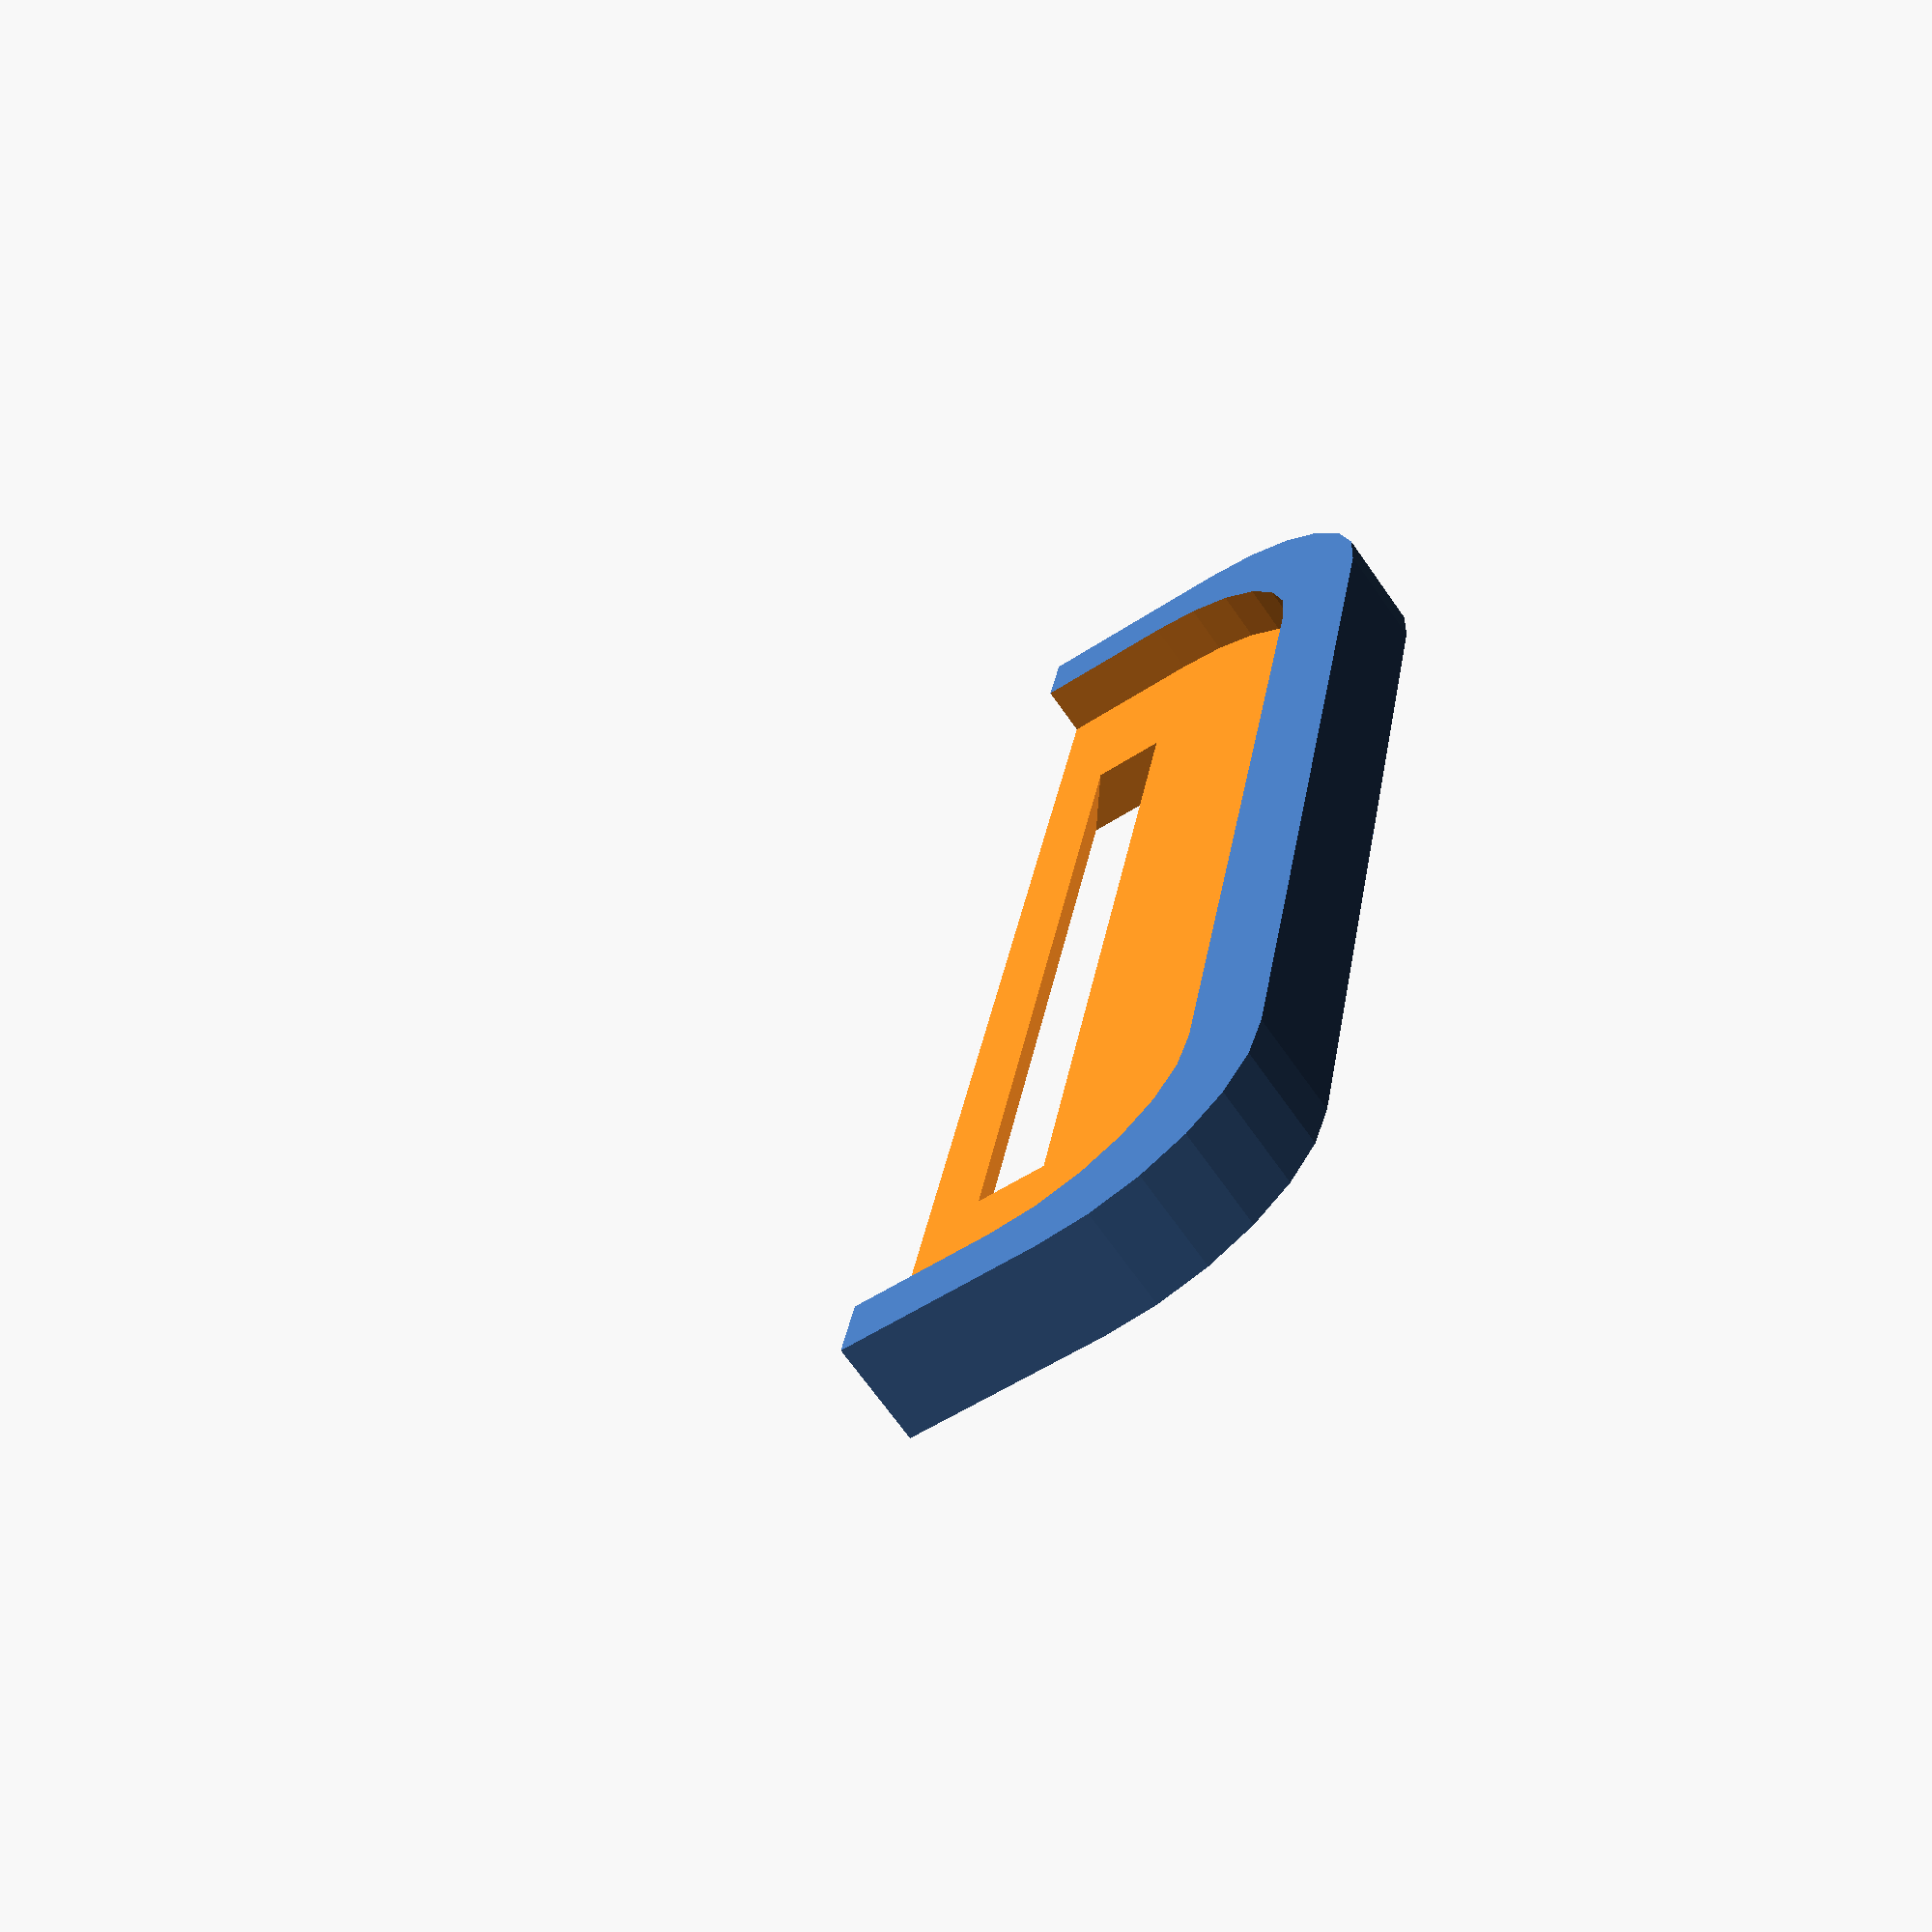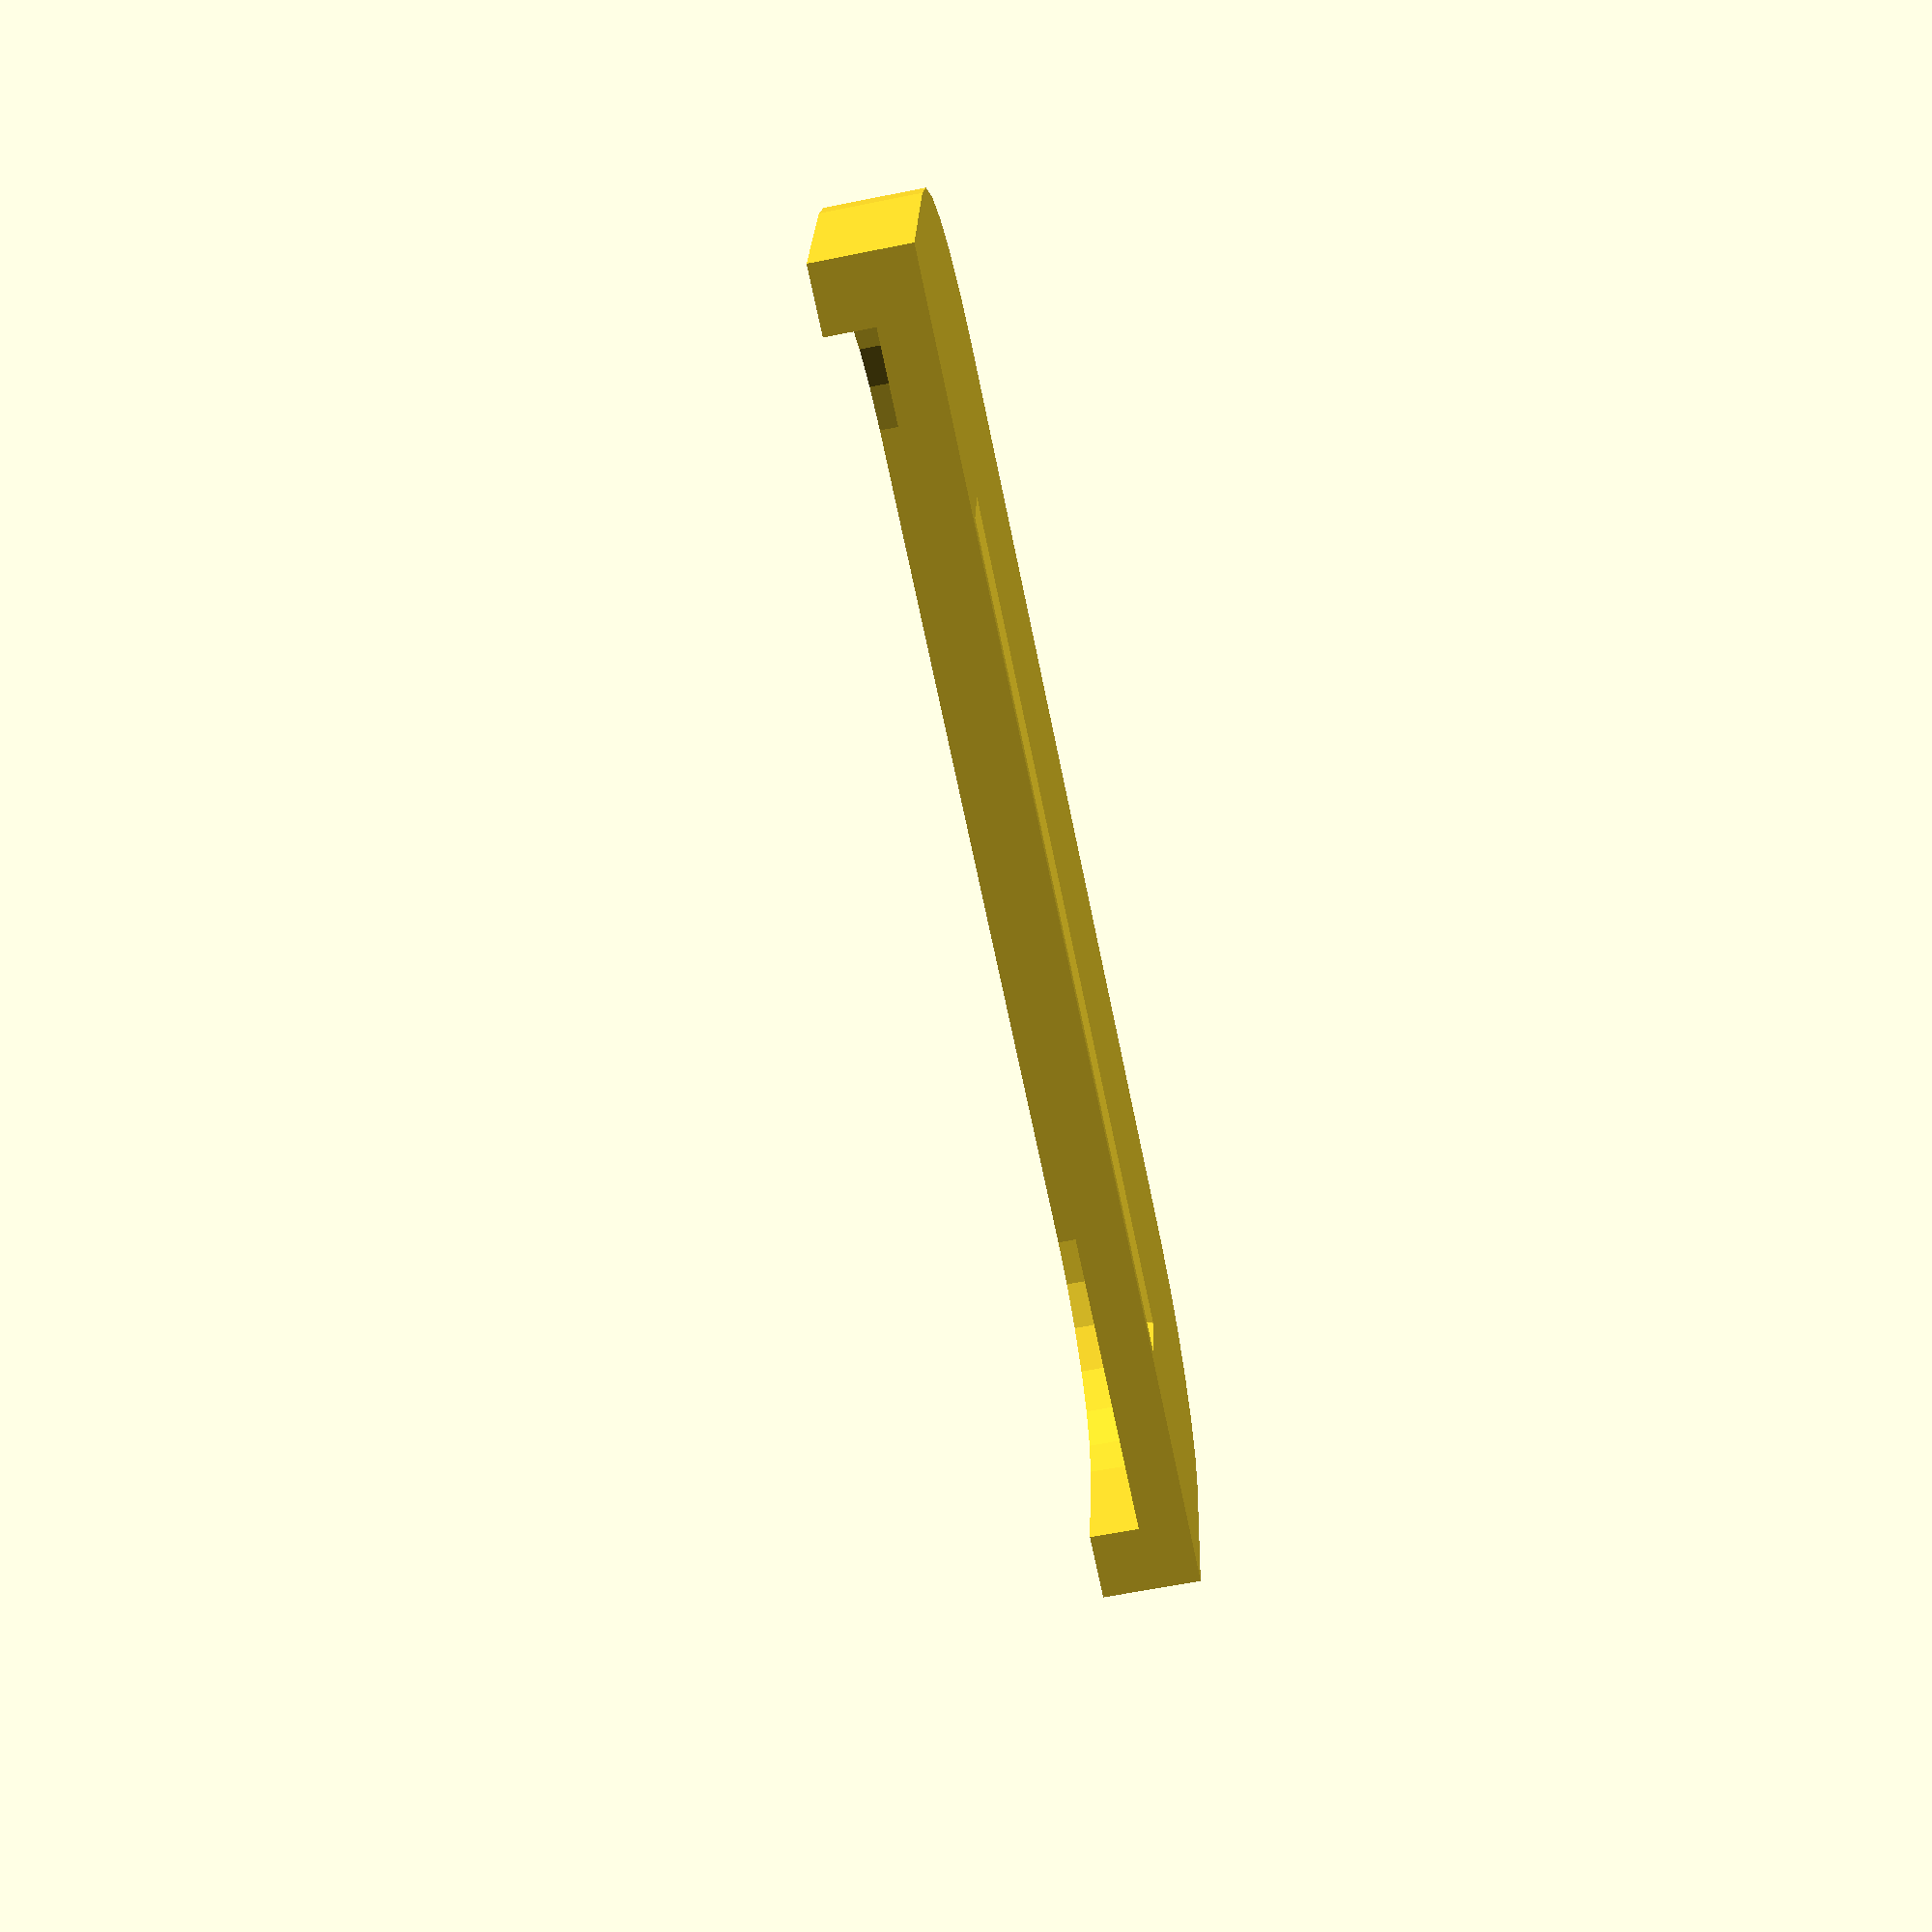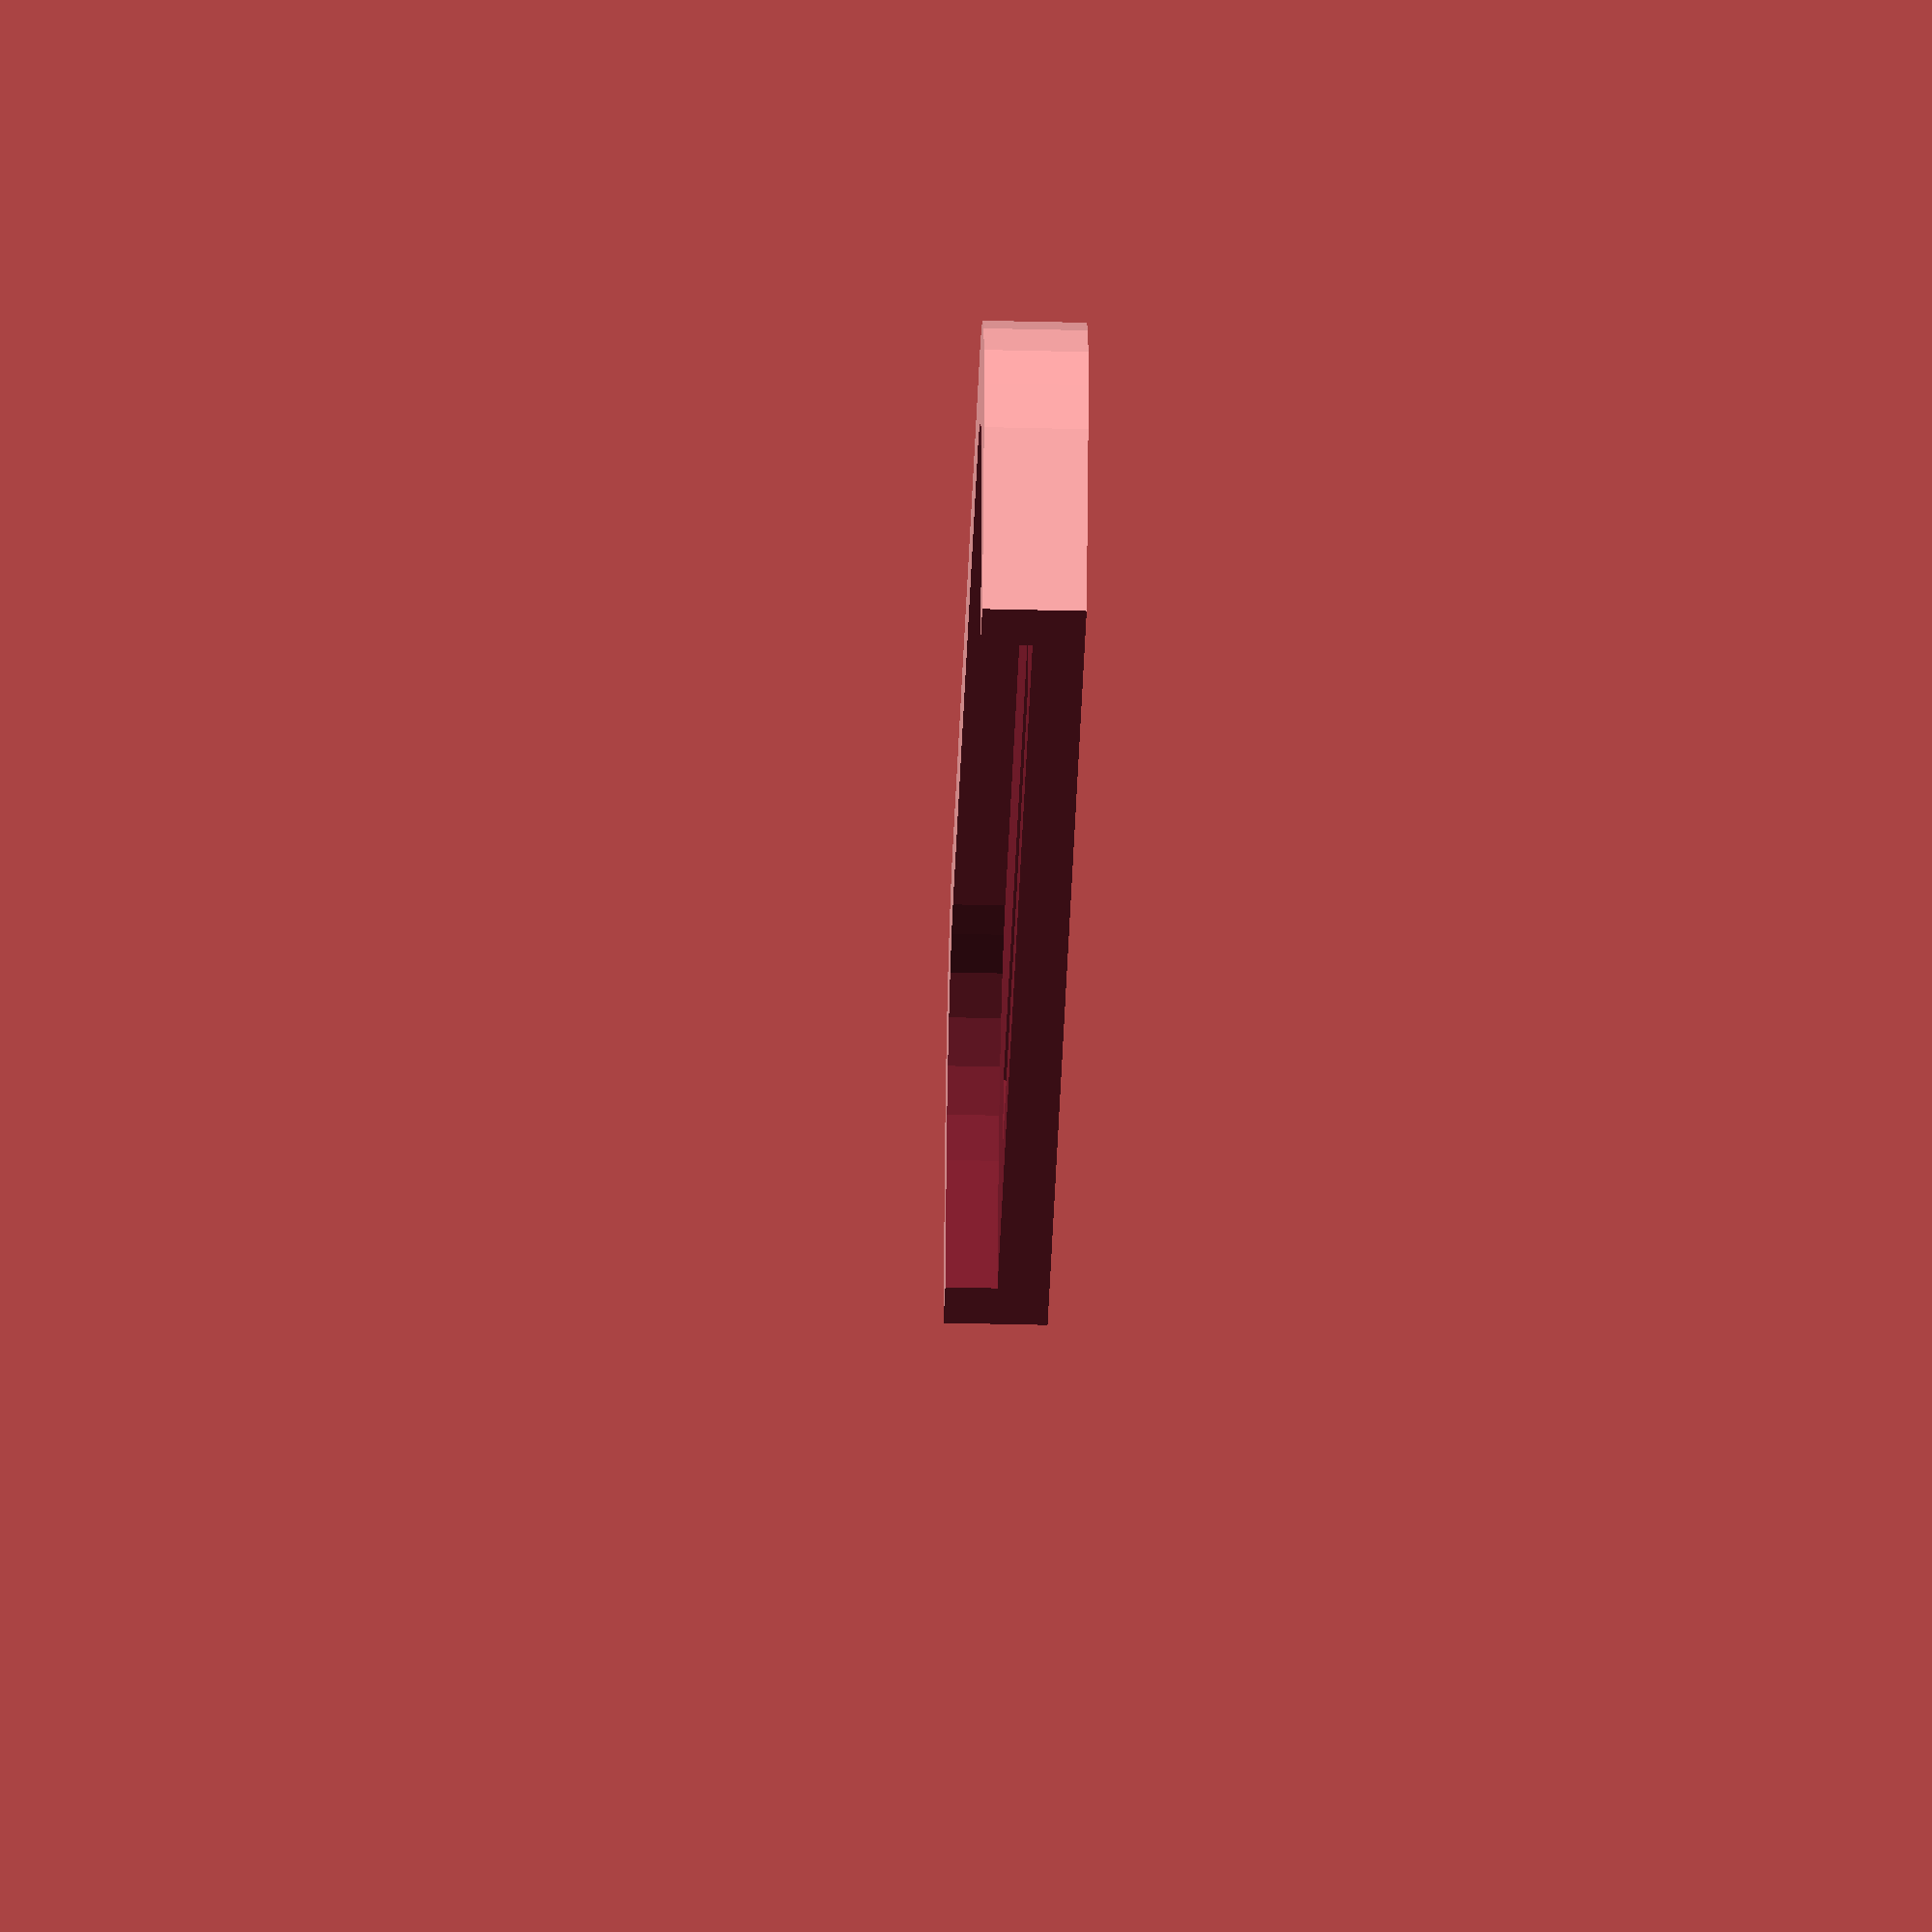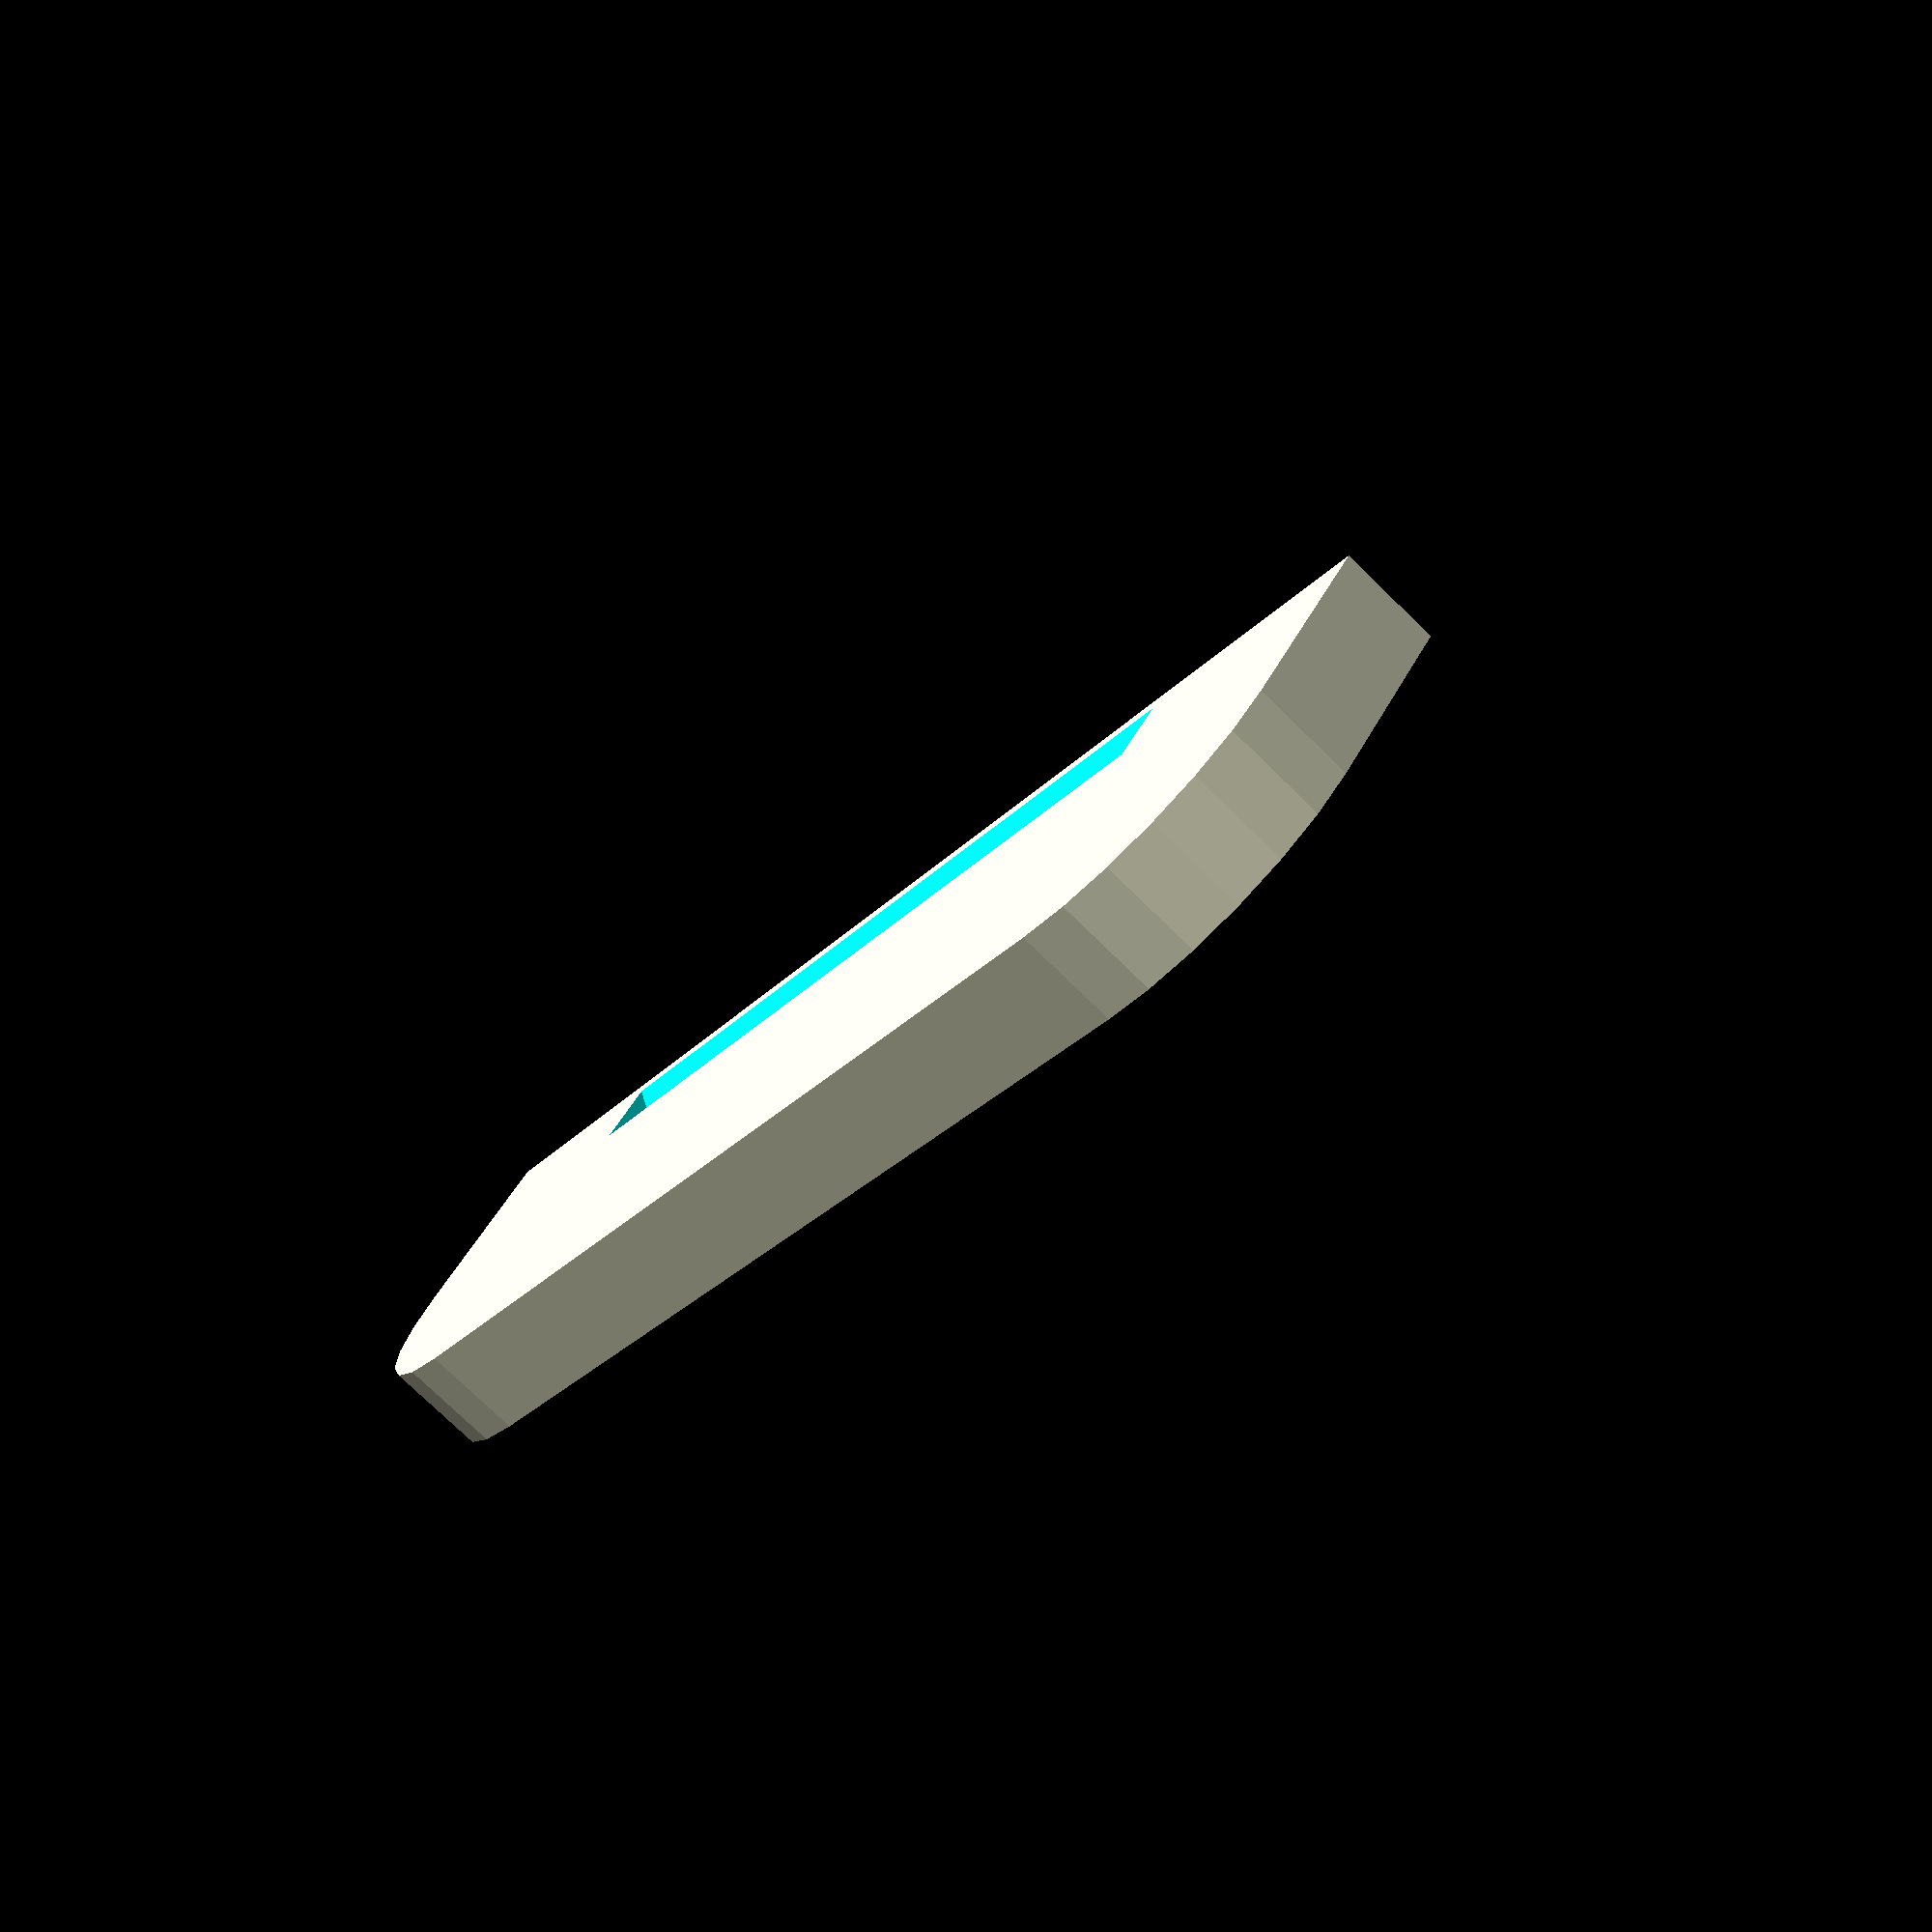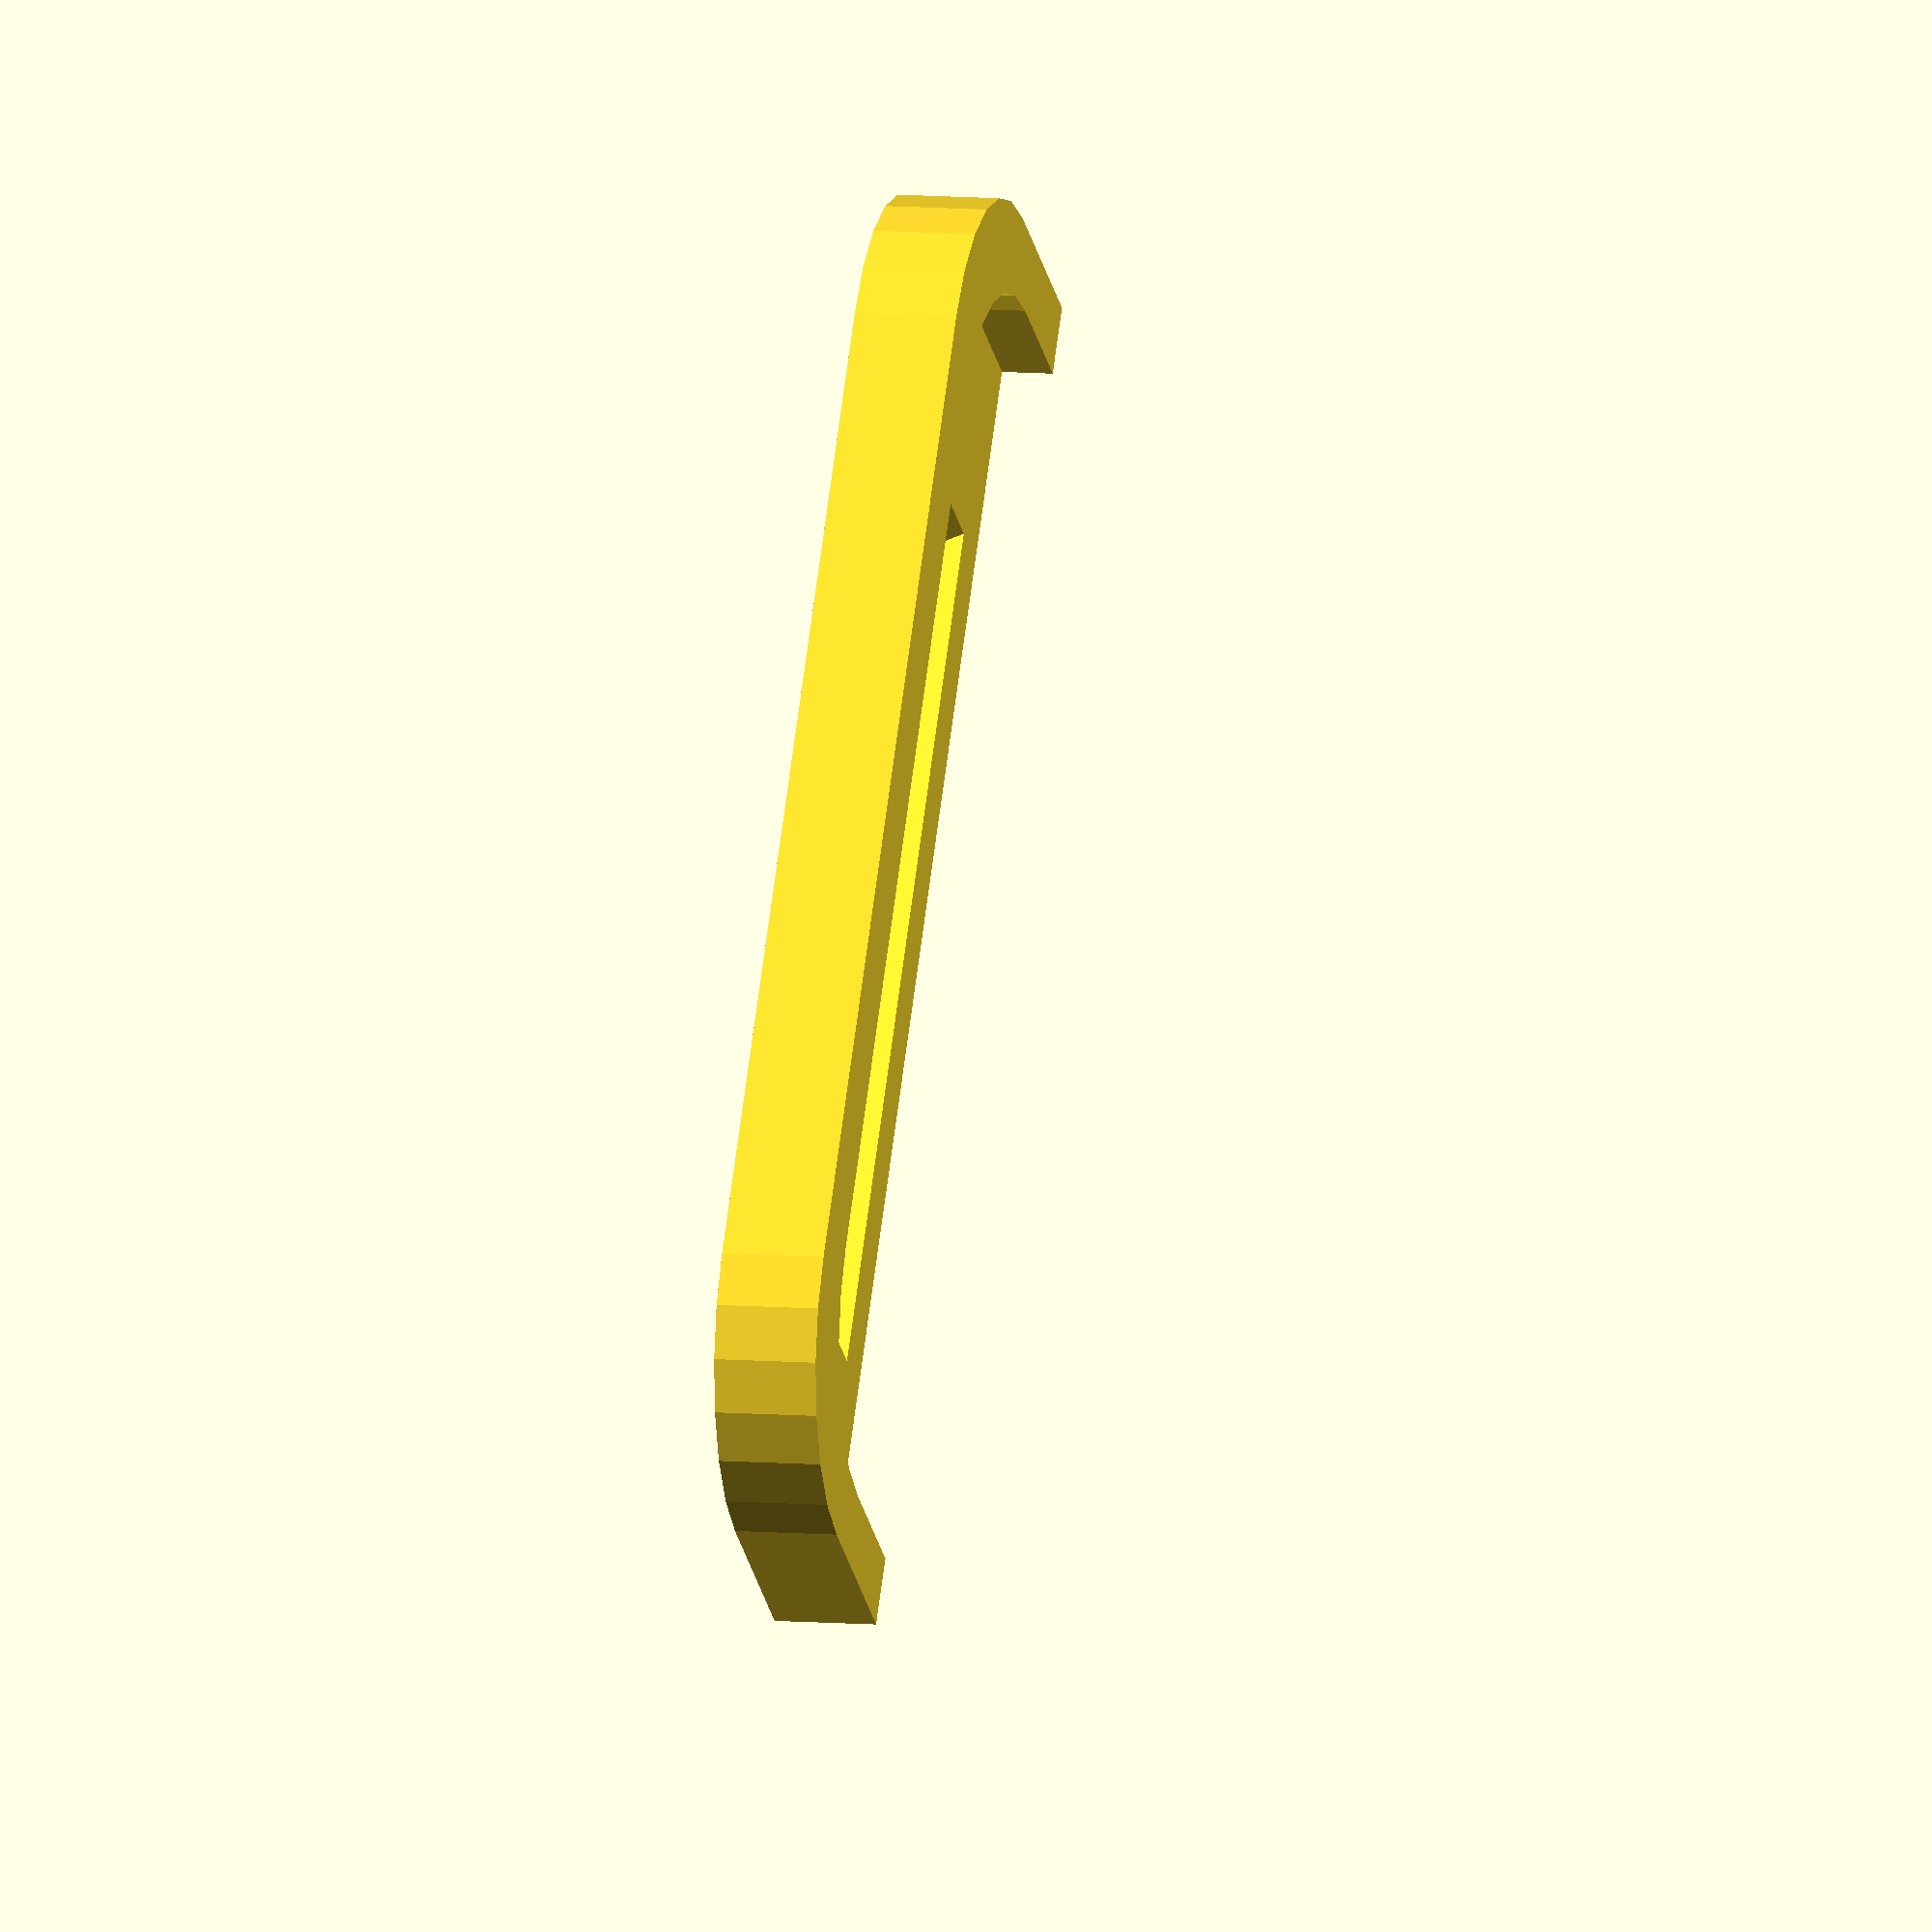
<openscad>

body();

translate([0,-18,0])
  latch();

!translate([-23,10,0])
  recessed_handle();

module body() {
  union() {
    anchor();
    translate([23,2,2.5])
      rotate([0,-51,0])
      difference() {
        bridge();
      }
  }
}

module recessed_handle() {
  difference() {
      handle();
      translate([-2,2.5,2.5])
        scale([0.9,0.9,0.9]) 
        handle();
      translate([2,3.5,-3])
        rotate([0,-51,0])
        scale([1.1,1.1,1.1])
        cube([8,40,2.5]);
  }
}

module handle() {
  $fn=24;
  difference() {
    minkowski() {
      cube([10,50,2.5]);
      cylinder(r=10, h=2.5);
    }
    translate([-20,-20,-2])
      cube([20,90,10]);
  }
}

module bridge() {
  difference() {
    union() {
      difference() {
        cube([25,40,2.5]);
        translate([-1,12.5,-1])
          cube([8,15,5]);
      }
      translate([25,0,0])
        rotate([0,-15,0])
        cube([8,40,2.5]);
    }
    translate([28.5,-5,7])
      rotate([0,51,0])
      cube([10,50,10]);
    translate([6.9,12.5,1.51])
      latch();
  }
}

module latch() {
  difference() {
    union() {
      cube([14,15,1]);
      translate([1,3,0])
        cube([2.5,8,12]);
      translate([0,8.25,0])
        rotate([90,0,0])
        linear_extrude(height=2.5)
          polygon(points=[[1,0],[11,0],[1,10]],
                  paths=[[0,1,2]]);
      translate([0,11,8])
        catch();
    }
    translate([-6,1,12])
      cube([10,12,4]);
  }
}

module catch() {
  translate([0,0,0])
    rotate([270,180,180])
      linear_extrude(height=8)
      polygon(points=[[2.5,0],[-4,0],[2.5,7]],
              paths=[[0,1,2]]);
}

module anchor() {
  difference() {
    cube([23,44,5]);
    translate([8.5,8,-2]) 
      cylinder(r=4, h=9);
    translate([8.5,36,-2]) 
      cylinder(r=4, h=9);
    translate([-5,14.5,-3])
      cube([30,15,10]);
  }
}


</openscad>
<views>
elev=248.2 azim=190.3 roll=145.0 proj=p view=wireframe
elev=240.3 azim=82.0 roll=78.2 proj=p view=wireframe
elev=225.9 azim=106.6 roll=91.6 proj=o view=wireframe
elev=75.3 azim=53.7 roll=225.5 proj=p view=wireframe
elev=171.4 azim=33.9 roll=256.8 proj=o view=wireframe
</views>
